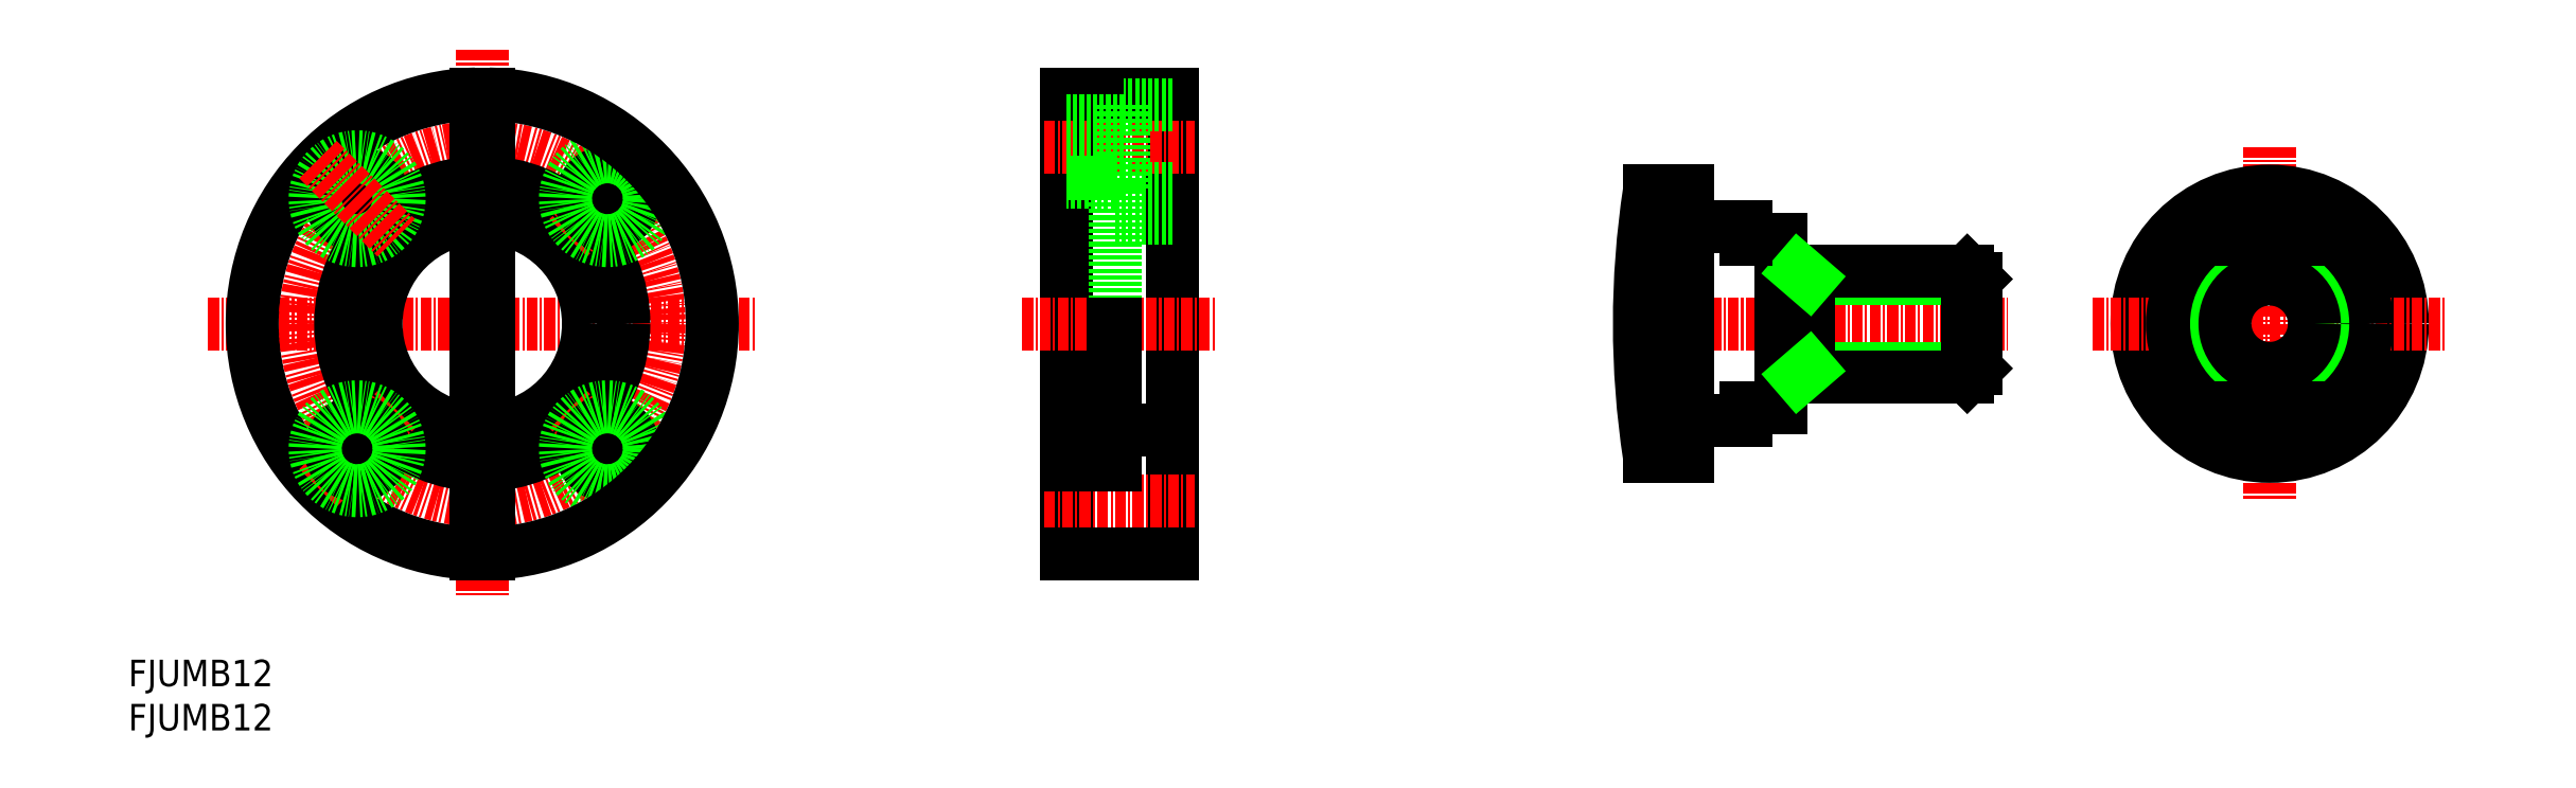
<metadata>
{"format":"dxf","ext":"dxf","renderer":"ezdxf+matplotlib","layout":"modelspace","background":"white","min_lineweight":24,"dpi":150}
</metadata>
<code>
0
SECTION
2
ENTITIES
0
INSERT
8
0
2
*U17
10
0
20
0
30
0
0
INSERT
8
0
2
*U18
10
0
20
0
30
0
0
LINE
8
CENTER
10
40
20
77
30
0
11
40
21
15
31
0
0
LINE
8
CENTER
10
9
20
46
30
0
11
71
21
46
31
0
0
CIRCLE
8
0
10
40
20
46
30
0
40
12
0
ARC
8
0
10
40
20
46
30
0
40
26
50
91.65
51
268.3
0
CIRCLE
8
CENTER
10
40
20
46
30
0
40
20
0
CIRCLE
8
0
10
40
20
46
30
0
40
16
0
CIRCLE
8
0
10
25.86
20
60.14
30
0
40
3
0
CIRCLE
8
0
10
25.86
20
60.14
30
0
40
4.75
0
LINE
8
CENTER
10
21.44
20
64.56
30
0
11
30.28
21
55.72
31
0
0
LINE
8
CENTER
10
21.44
20
27.44
30
0
11
30.28
21
36.28
31
0
0
CIRCLE
8
0
10
25.86
20
31.86
30
0
40
3
0
CIRCLE
8
0
10
25.86
20
31.86
30
0
40
4.75
0
LINE
8
CENTER
10
58.56
20
27.44
30
0
11
49.72
21
36.28
31
0
0
CIRCLE
8
0
10
54.14
20
31.86
30
0
40
3
0
CIRCLE
8
0
10
54.14
20
31.86
30
0
40
4.75
0
LINE
8
CENTER
10
58.56
20
64.56
30
0
11
49.72
21
55.72
31
0
0
CIRCLE
8
0
10
54.14
20
60.14
30
0
40
3
0
CIRCLE
8
0
10
54.14
20
60.14
30
0
40
4.75
0
LINE
8
0
10
40.75
20
20.01
30
0
11
40.75
21
71.99
31
0
0
LINE
8
0
10
39.25
20
20.01
30
0
11
39.25
21
71.99
31
0
0
ARC
8
0
10
40
20
46
30
0
40
26
50
271.7
51
88.35
0
LINE
8
0
10
118
20
72
30
0
11
118
21
20
31
0
0
LINE
8
0
10
106
20
72
30
0
11
106
21
20
31
0
0
LINE
8
CENTER
10
101
20
46
30
0
11
123
21
46
31
0
0
LINE
8
0
10
106
20
20
30
0
11
118
21
20
31
0
0
LINE
8
CENTER
10
103.5
20
66
30
0
11
120.5
21
66
31
0
0
LINE
8
0
10
106
20
72
30
0
11
118
21
72
31
0
0
LINE
8
CENTER
10
103.5
20
26
30
0
11
120.5
21
26
31
0
0
LINE
8
0
10
112.5
20
69
30
0
11
106
21
69
31
0
0
LINE
8
0
10
112.5
20
63
30
0
11
106
21
63
31
0
0
LINE
8
0
10
118
20
70.75
30
0
11
112.5
21
70.75
31
0
0
LINE
8
0
10
118
20
61.25
30
0
11
112.5
21
61.25
31
0
0
LINE
8
0
10
112.5
20
61.25
30
0
11
112.5
21
70.75
31
0
0
LINE
8
0
10
111.5
20
62
30
0
11
106
21
62
31
0
0
LINE
8
0
10
106
20
30
30
0
11
111.5
21
30
31
0
0
LINE
8
0
10
118
20
58
30
0
11
111.5
21
58
31
0
0
LINE
8
0
10
111.5
20
34
30
0
11
118
21
34
31
0
0
LINE
8
0
10
111.5
20
62
30
0
11
111.5
21
46
31
0
0
LINE
8
0
10
111.5
20
46
30
0
11
111.5
21
30
31
0
0
LINE
8
CENTER
10
242
20
66
30
0
11
242
21
26
31
0
0
CIRCLE
8
0
10
242
20
46
30
0
40
15
0
LINE
8
CENTER
10
222
20
46
30
0
11
262
21
46
31
0
0
LINE
8
CENTER
10
168.8
20
46
30
0
11
212.4
21
46
31
0
0
LINE
8
0
10
176.3
20
57
30
0
11
182.8
21
57
31
0
0
LINE
8
0
10
176.3
20
35
30
0
11
182.8
21
35
31
0
0
LINE
8
0
10
189.9
20
51.05
30
0
11
208.8
21
51.05
31
0
0
LINE
8
0
10
189.9
20
40.95
30
0
11
208.8
21
40.95
31
0
0
LINE
8
0
10
186.8
20
55.5
30
0
11
186.8
21
36.5
31
0
0
LINE
8
0
10
189.9
20
52
30
0
11
189.9
21
40
31
0
0
LINE
8
0
10
182.8
20
36.5
30
0
11
186.8
21
36.5
31
0
0
LINE
8
0
10
186.8
20
40
30
0
11
207.8
21
40
31
0
0
LINE
8
0
10
182.8
20
36.5
30
0
11
182.8
21
35
31
0
0
LINE
8
0
10
189.9
20
40.95
30
0
11
188.8
21
40
31
0
0
LINE
8
0
10
182.8
20
55.5
30
0
11
186.8
21
55.5
31
0
0
LINE
8
0
10
186.8
20
52
30
0
11
207.8
21
52
31
0
0
LINE
8
0
10
189.9
20
51.05
30
0
11
188.8
21
52
31
0
0
LINE
8
0
10
182.8
20
57
30
0
11
182.8
21
55.5
31
0
0
CIRCLE
8
0
10
242
20
46
30
0
40
11
0
CIRCLE
8
0
10
242
20
46
30
0
40
6
0
CIRCLE
8
0
10
242
20
46
30
0
40
5.053
0
LINE
8
0
10
247.5
20
55.5
30
0
11
236.5
21
55.5
31
0
0
LINE
8
0
10
236.5
20
36.5
30
0
11
247.5
21
36.5
31
0
0
LINE
8
0
10
171.9
20
61
30
0
11
176.3
21
61
31
0
0
LINE
8
0
10
171.9
20
31
30
0
11
176.3
21
31
31
0
0
LINE
8
0
10
176.3
20
31
30
0
11
176.3
21
35
31
0
0
ARC
8
0
10
270.8
20
46
30
0
40
100
50
171.4
51
188.6
0
LINE
8
0
10
176.3
20
31
30
0
11
176.3
21
61
31
0
0
LINE
8
0
10
171.9
20
61
30
0
11
171.9
21
31
31
0
0
LINE
8
0
10
207.8
20
52
30
0
11
207.8
21
40
31
0
0
LINE
8
0
10
208.8
20
51.05
30
0
11
208.8
21
40.95
31
0
0
LINE
8
0
10
207.8
20
40
30
0
11
208.8
21
40.95
31
0
0
LINE
8
0
10
208.8
20
51.05
30
0
11
207.8
21
52
31
0
0
ENDSEC
0
EOF

</code>
